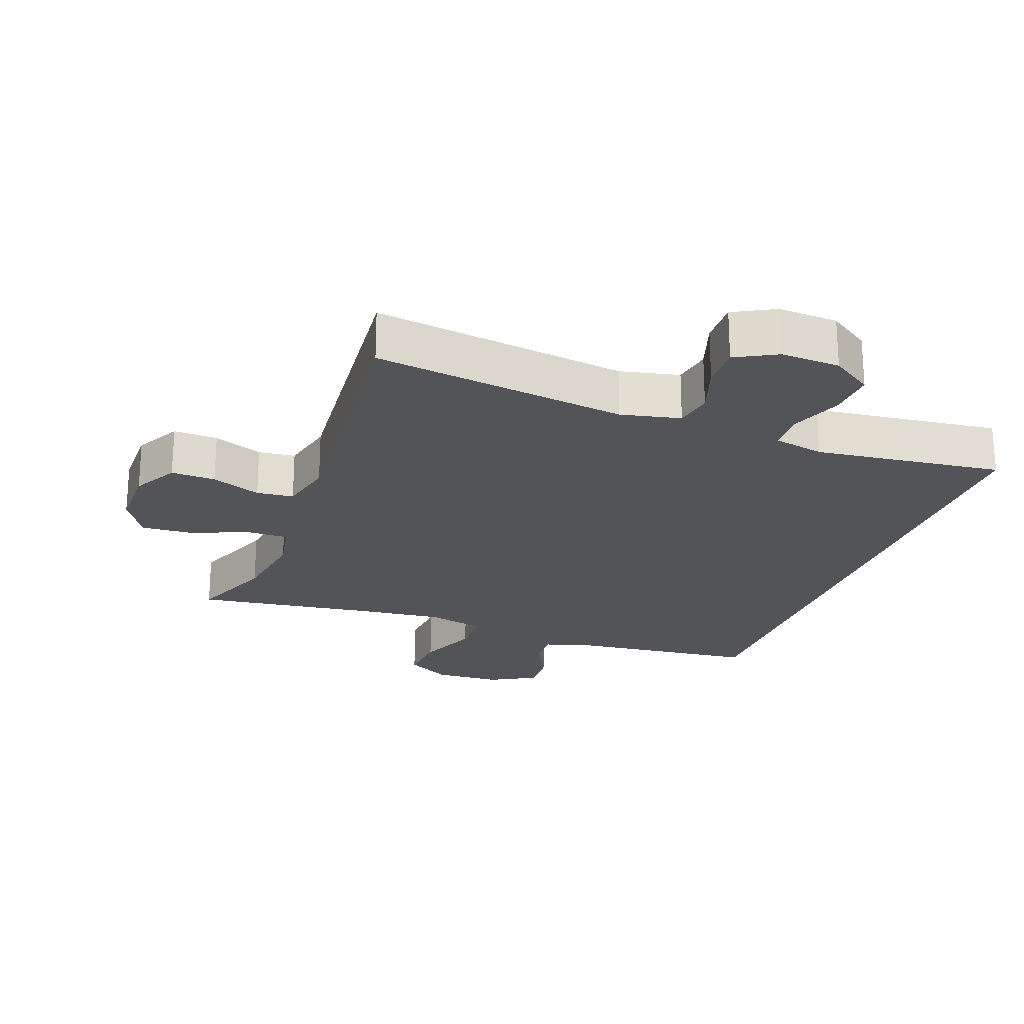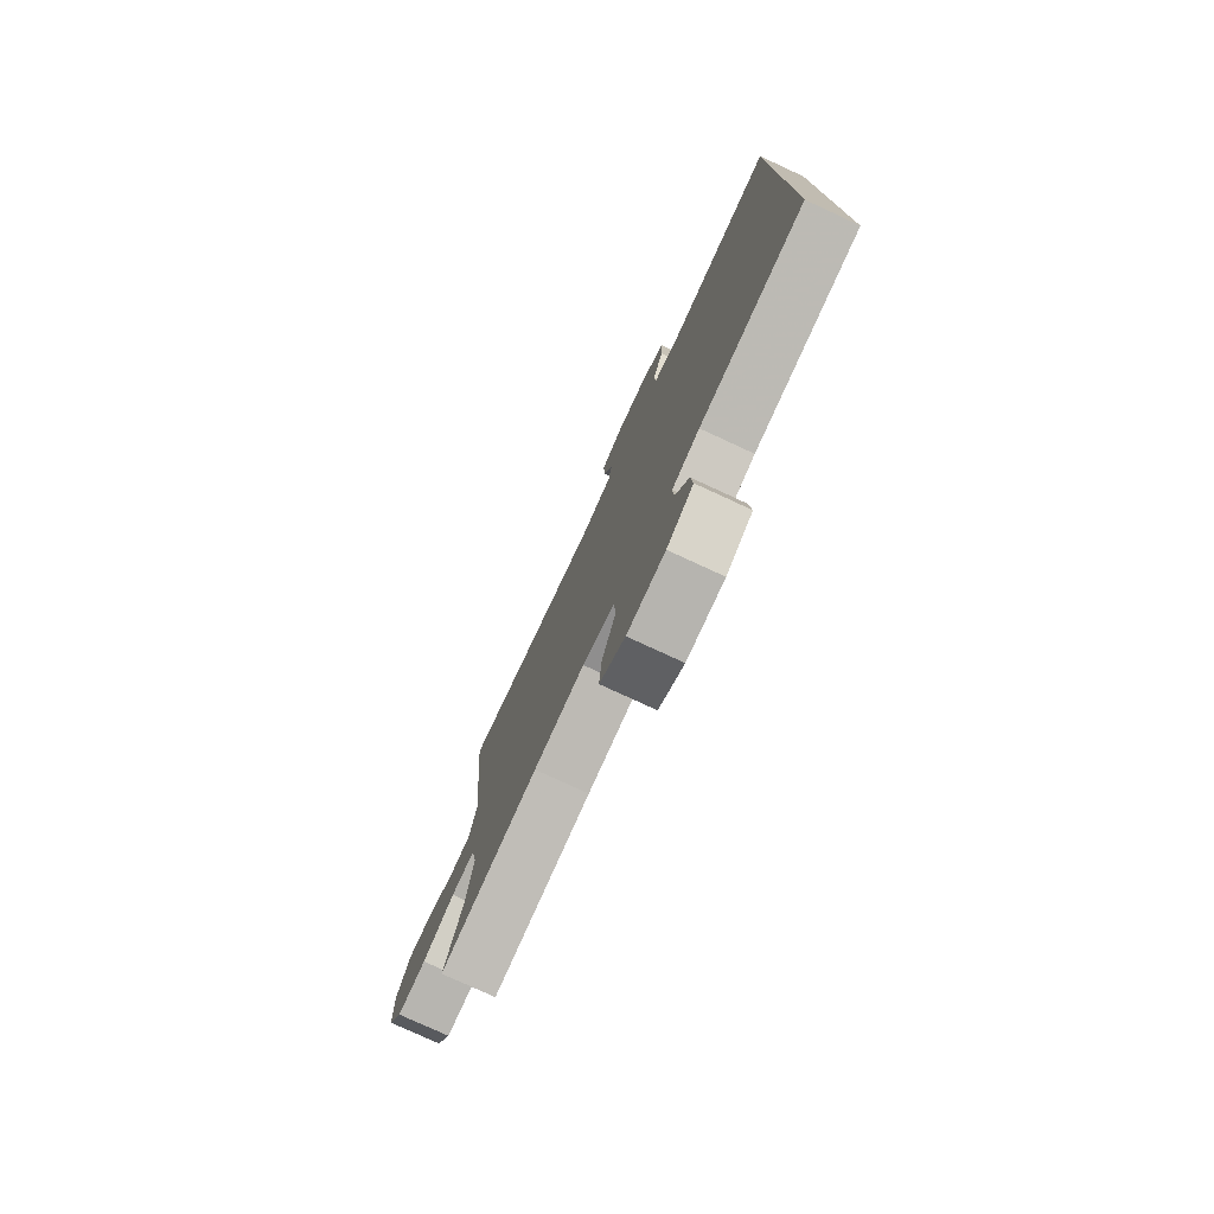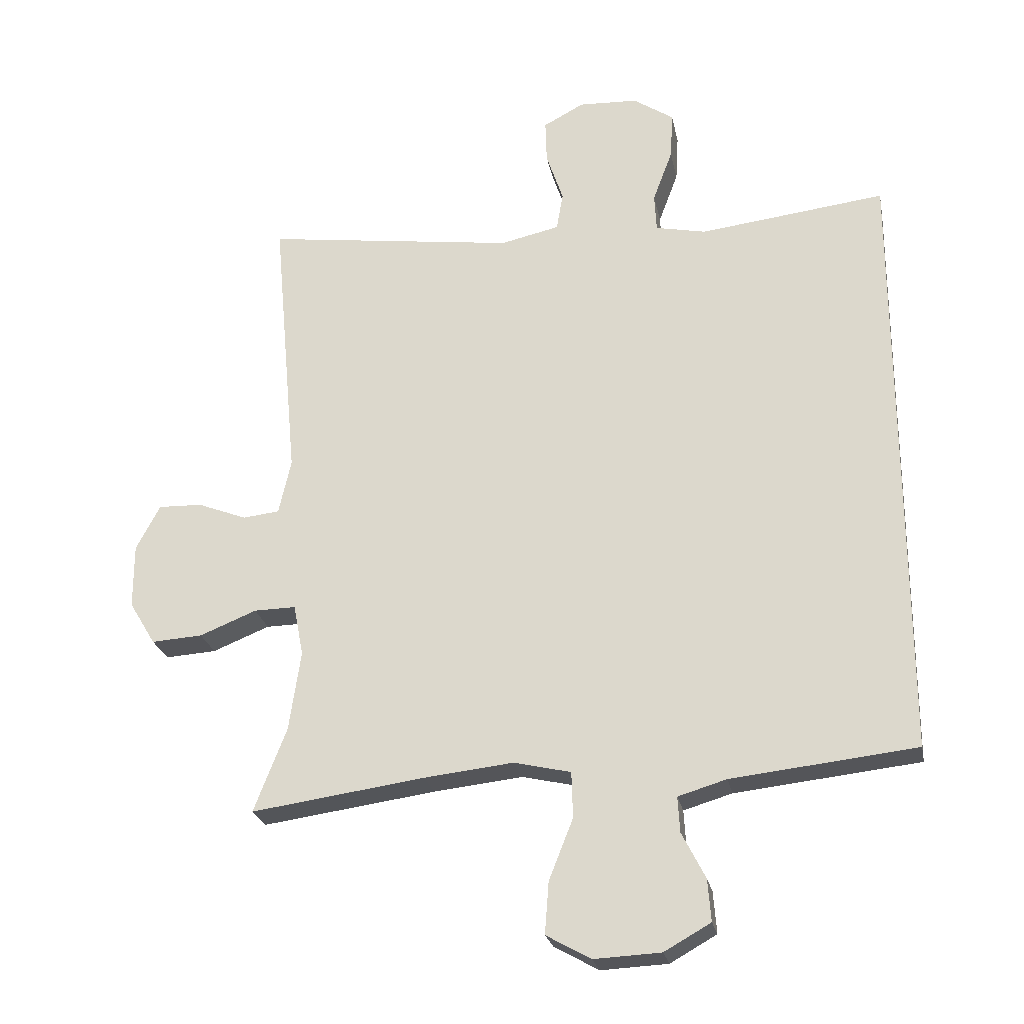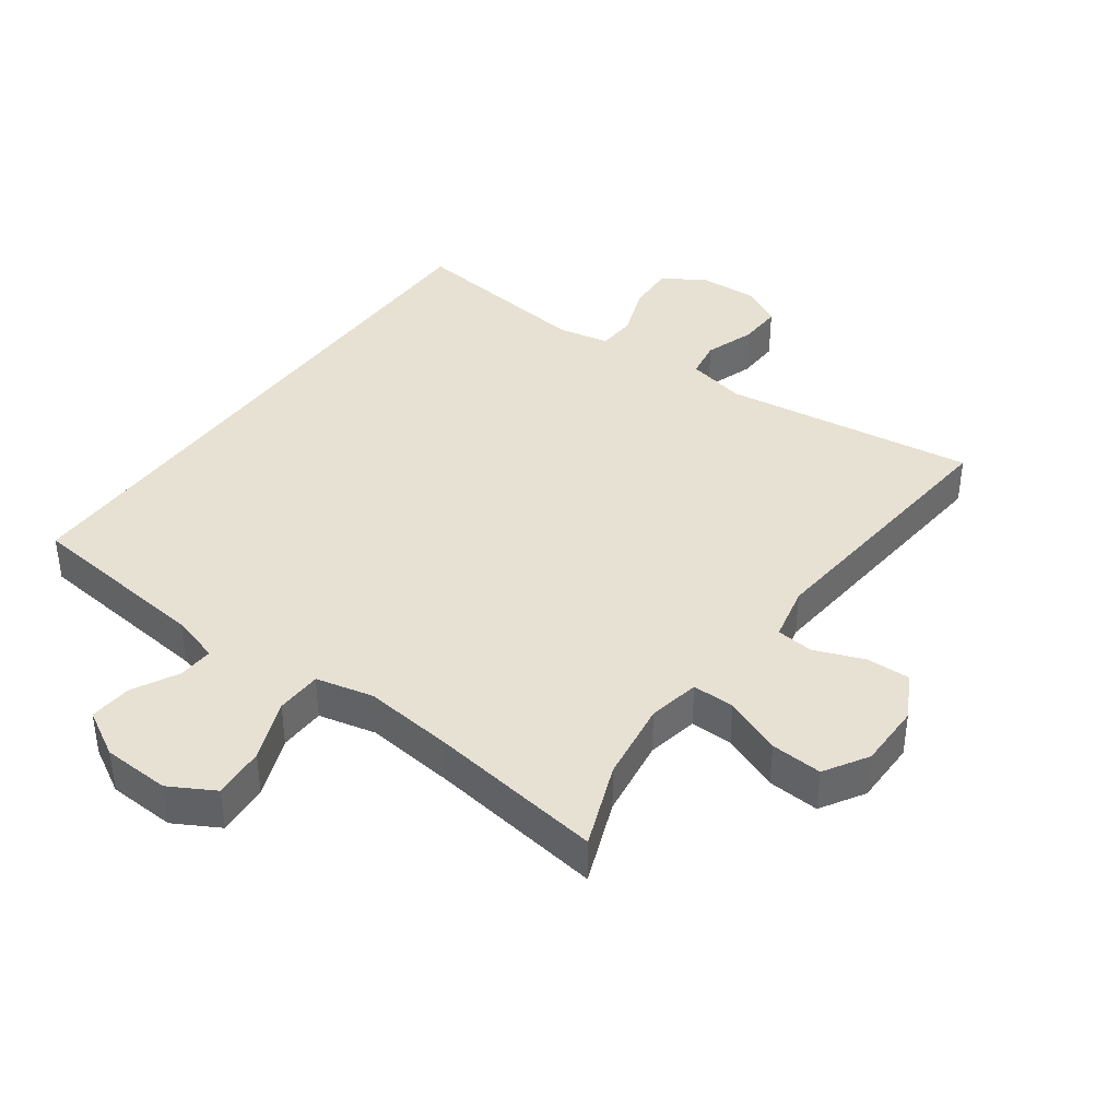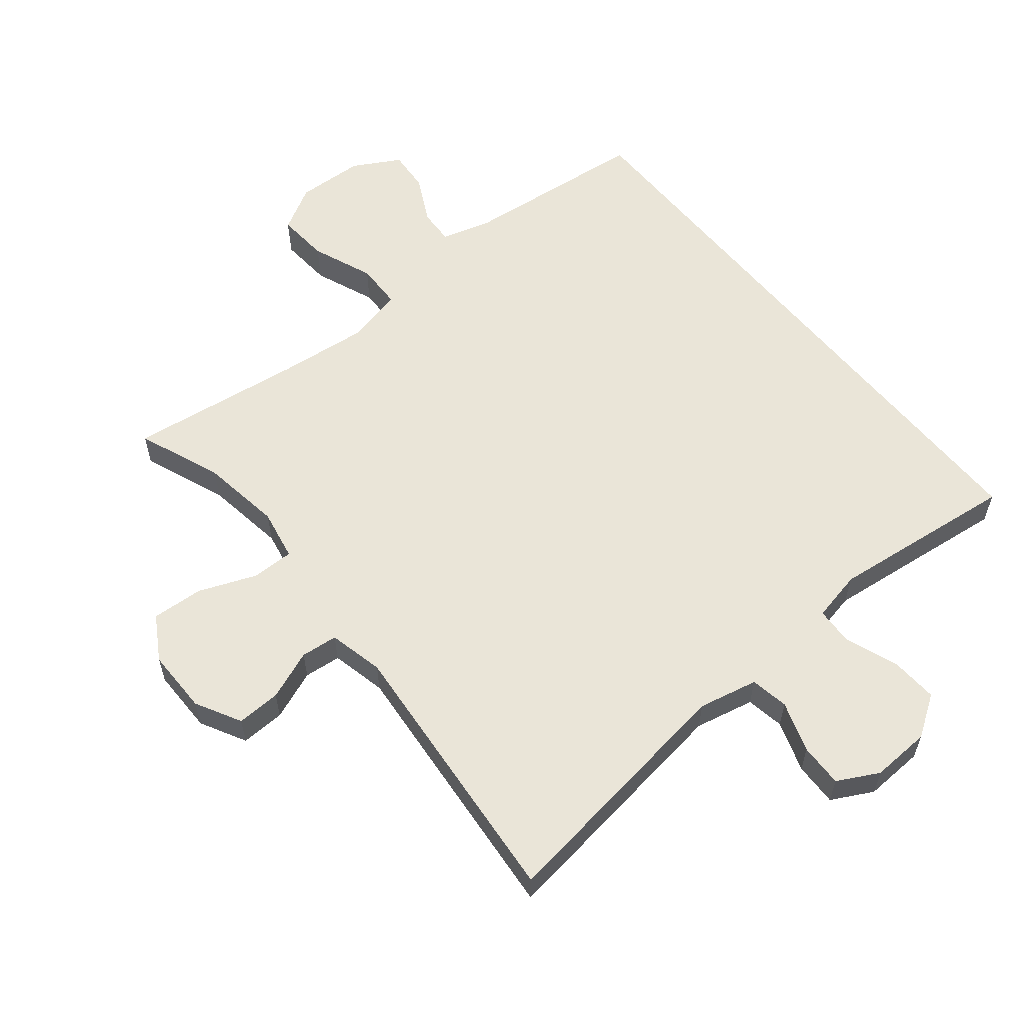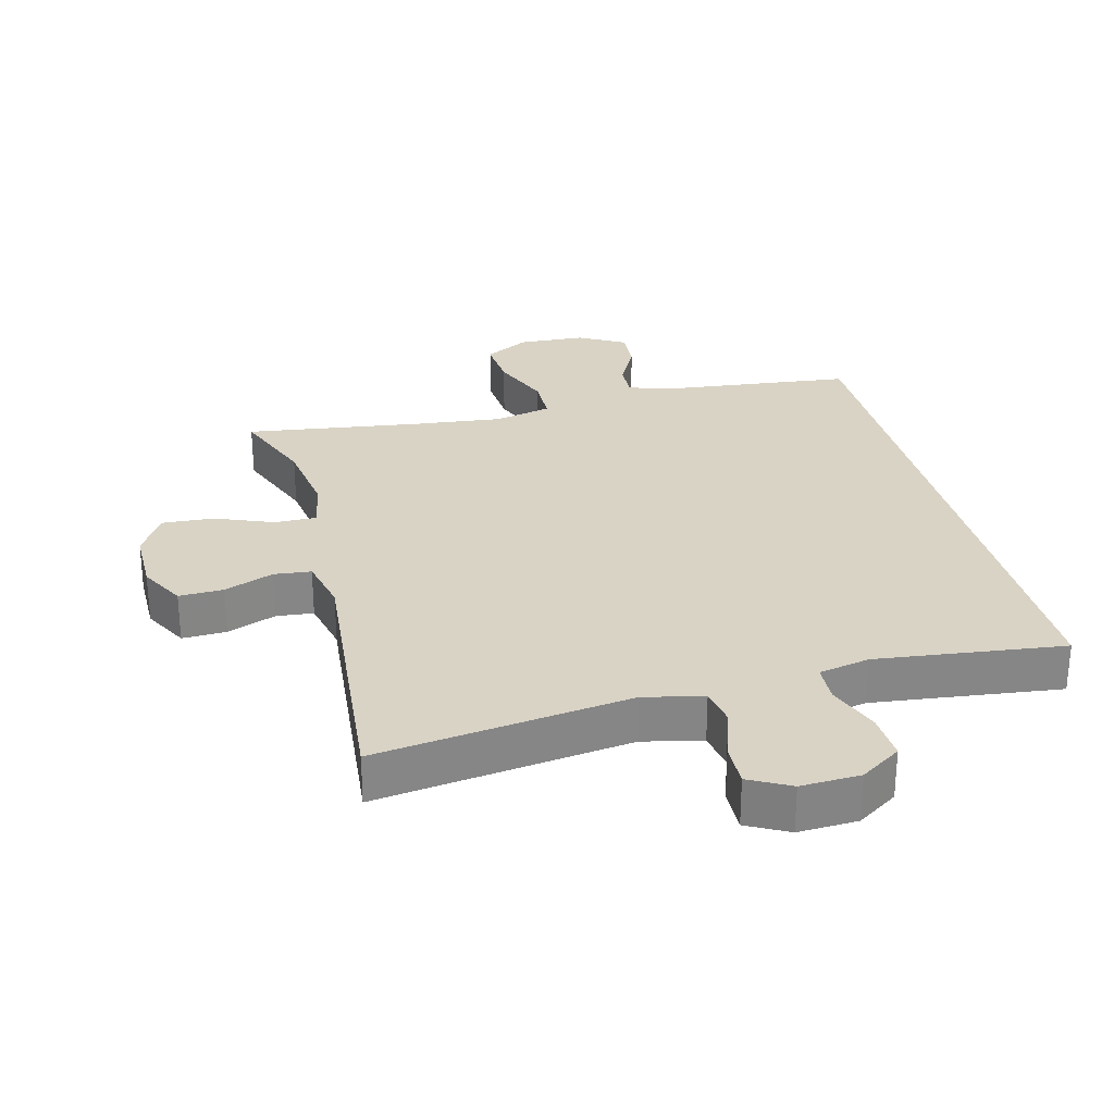
<metadata>
{"format":"obj","ext":"obj","renderer":"f3d","projection":"perspective","resolution":1024,"background":"white","views":[{"elev":-22.9,"azim":-20.2,"up":"+Y"},{"elev":-77.7,"azim":65.2,"up":"+Z"},{"elev":-24.3,"azim":11.1,"up":"+Z"},{"elev":39.5,"azim":-144.0,"up":"+Y"},{"elev":58.9,"azim":-39.3,"up":"+Y"},{"elev":28.3,"azim":-14.3,"up":"+Y"}]}
</metadata>
<code>
v 0.5 0.07 -0.462
v 0.218 0.07 -0.493
v 0.144 0.07 -0.515
v 0.147 0.07 -0.569
v 0.183 0.07 -0.639
v 0.188 0.07 -0.703
v 0.117 0.07 -0.743
v 0.015 0.07 -0.748
v -0.053 0.07 -0.71
v -0.047 0.07 -0.631
v -0.01 0.07 -0.538
v -0.012 0.07 -0.468
v -0.099 0.07 -0.448
v -0.235 0.07 -0.463
v -0.5 0.07 -0.5
v -0.45 0.07 -0.372
v -0.432 0.07 -0.25
v -0.447 0.07 -0.172
v -0.511 0.07 -0.173
v -0.598 0.07 -0.208
v -0.676 0.07 -0.213
v -0.716 0.07 -0.147
v -0.716 0.07 -0.049
v -0.679 0.07 0.02
v -0.612 0.07 0.018
v -0.537 0.07 -0.011
v -0.481 0.07 -0.005
v -0.462 0.07 0.079
v -0.5 0.07 0.5
v -0.116 0.07 0.448
v -0.026 0.07 0.468
v -0.016 0.07 0.526
v -0.042 0.07 0.603
v -0.044 0.07 0.669
v 0.018 0.07 0.702
v 0.108 0.07 0.698
v 0.17 0.07 0.657
v 0.166 0.07 0.585
v 0.136 0.07 0.505
v 0.139 0.07 0.447
v 0.216 0.07 0.431
v 0.334 0.07 0.445
v 0.5 0.07 0.465
v 0.5 0 -0.462
v 0.218 0 -0.493
v 0.144 0 -0.515
v 0.147 0 -0.569
v 0.183 0 -0.639
v 0.188 0 -0.703
v 0.117 0 -0.743
v 0.015 0 -0.748
v -0.053 0 -0.71
v -0.047 0 -0.631
v -0.01 0 -0.538
v -0.012 0 -0.468
v -0.099 0 -0.448
v -0.235 0 -0.463
v -0.5 0 -0.5
v -0.45 0 -0.372
v -0.432 0 -0.25
v -0.447 0 -0.172
v -0.511 0 -0.173
v -0.598 0 -0.208
v -0.676 0 -0.213
v -0.716 0 -0.147
v -0.716 0 -0.049
v -0.679 0 0.02
v -0.612 0 0.018
v -0.537 0 -0.011
v -0.481 0 -0.005
v -0.462 0 0.079
v -0.5 0 0.5
v -0.116 0 0.448
v -0.026 0 0.468
v -0.016 0 0.526
v -0.042 0 0.603
v -0.044 0 0.669
v 0.018 0 0.702
v 0.108 0 0.698
v 0.17 0 0.657
v 0.166 0 0.585
v 0.136 0 0.505
v 0.139 0 0.447
v 0.216 0 0.431
v 0.334 0 0.445
v 0.5 0 0.465
f 42 43 1 2
f 41 42 2 3
f 40 41 3
f 39 40 3
f 36 37 38 39
f 36 39 3
f 35 36 3
f 32 33 34 35
f 31 32 35 3
f 30 31 3 4
f 28 29 30 4
f 27 28 4 5
f 23 24 25 26
f 19 20 21 22
f 18 19 22 23
f 14 15 16
f 13 14 16 17
f 12 13 17 18
f 8 9 10 11
f 8 11 12
f 7 8 12
f 6 7 12
f 5 6 12
f 27 5 12
f 18 23 26 27
f 12 18 27
f 45 44 86 85
f 46 45 85 84
f 46 84 83
f 46 83 82
f 82 81 80 79
f 46 82 79
f 46 79 78
f 78 77 76 75
f 46 78 75 74
f 47 46 74 73
f 47 73 72 71
f 48 47 71 70
f 69 68 67 66
f 65 64 63 62
f 66 65 62 61
f 59 58 57
f 60 59 57 56
f 61 60 56 55
f 54 53 52 51
f 55 54 51
f 55 51 50
f 55 50 49
f 55 49 48
f 55 48 70
f 70 69 66 61
f 70 61 55
f 1 44 45 2
f 2 45 46 3
f 3 46 47 4
f 4 47 48 5
f 5 48 49 6
f 6 49 50 7
f 7 50 51 8
f 8 51 52 9
f 9 52 53 10
f 10 53 54 11
f 11 54 55 12
f 12 55 56 13
f 13 56 57 14
f 14 57 58 15
f 15 58 59 16
f 16 59 60 17
f 17 60 61 18
f 18 61 62 19
f 19 62 63 20
f 20 63 64 21
f 21 64 65 22
f 22 65 66 23
f 23 66 67 24
f 24 67 68 25
f 25 68 69 26
f 26 69 70 27
f 27 70 71 28
f 28 71 72 29
f 29 72 73 30
f 30 73 74 31
f 31 74 75 32
f 32 75 76 33
f 33 76 77 34
f 34 77 78 35
f 35 78 79 36
f 36 79 80 37
f 37 80 81 38
f 38 81 82 39
f 39 82 83 40
f 40 83 84 41
f 41 84 85 42
f 42 85 86 43
f 43 86 44 1

</code>
